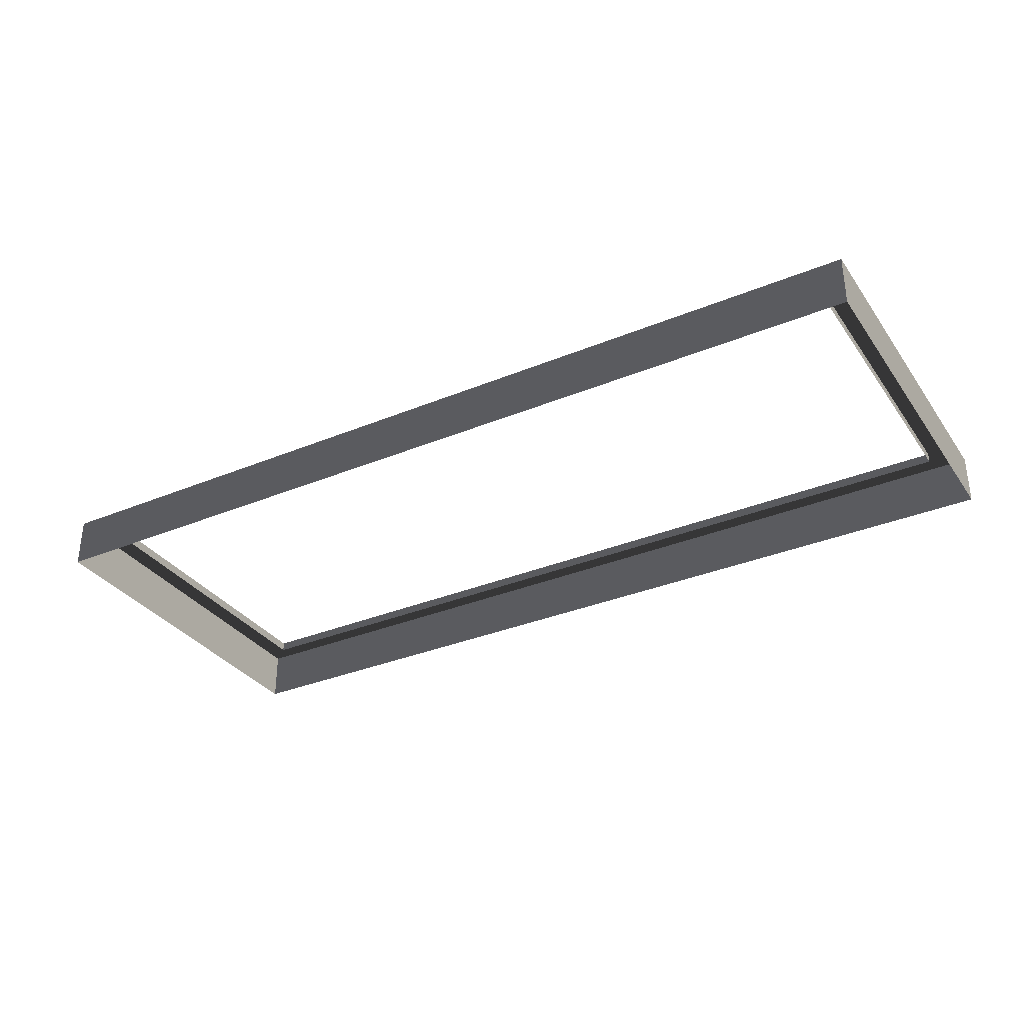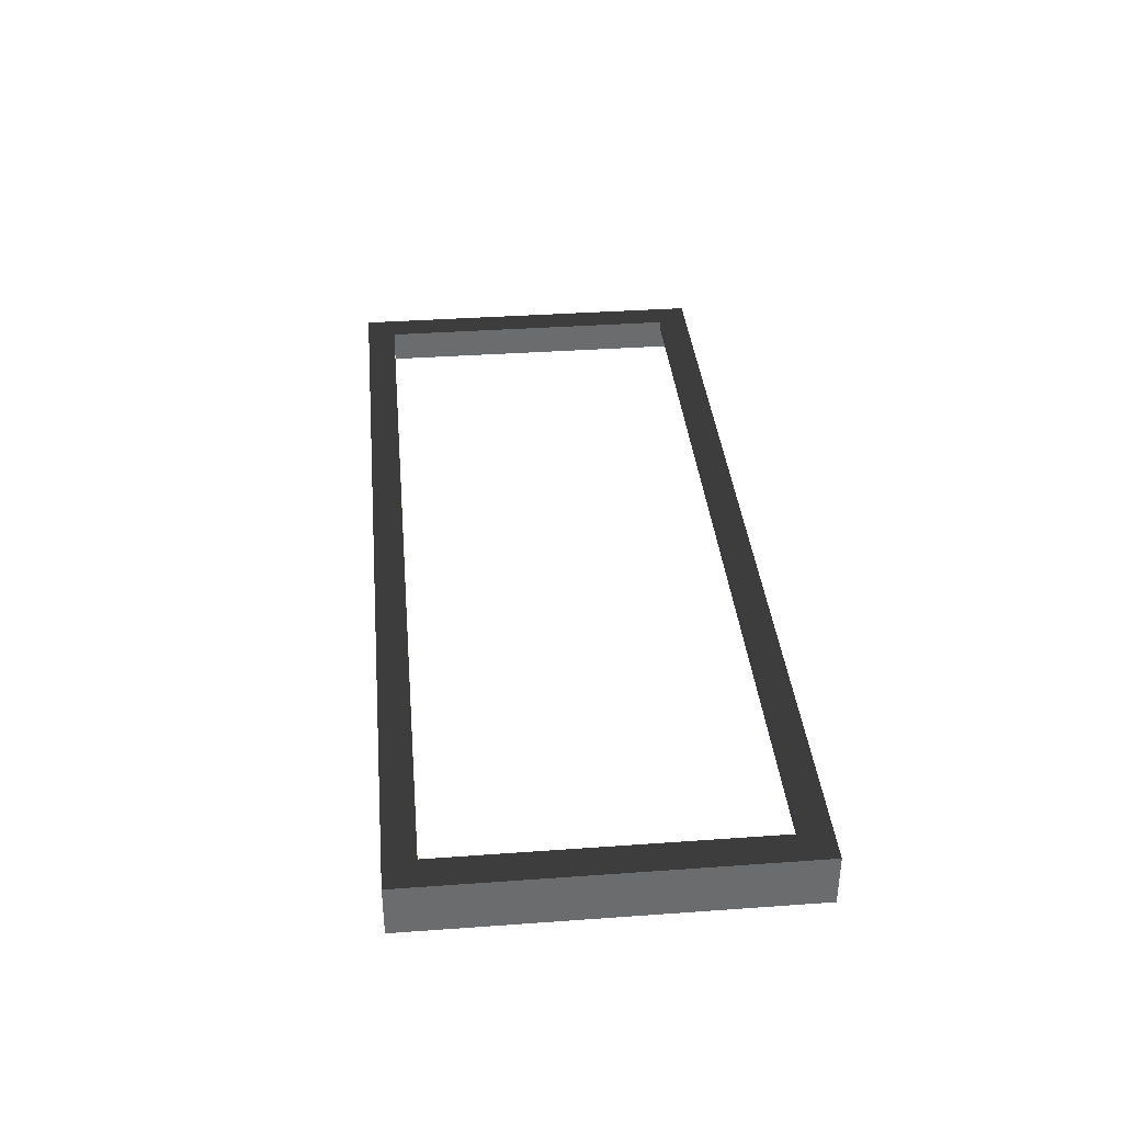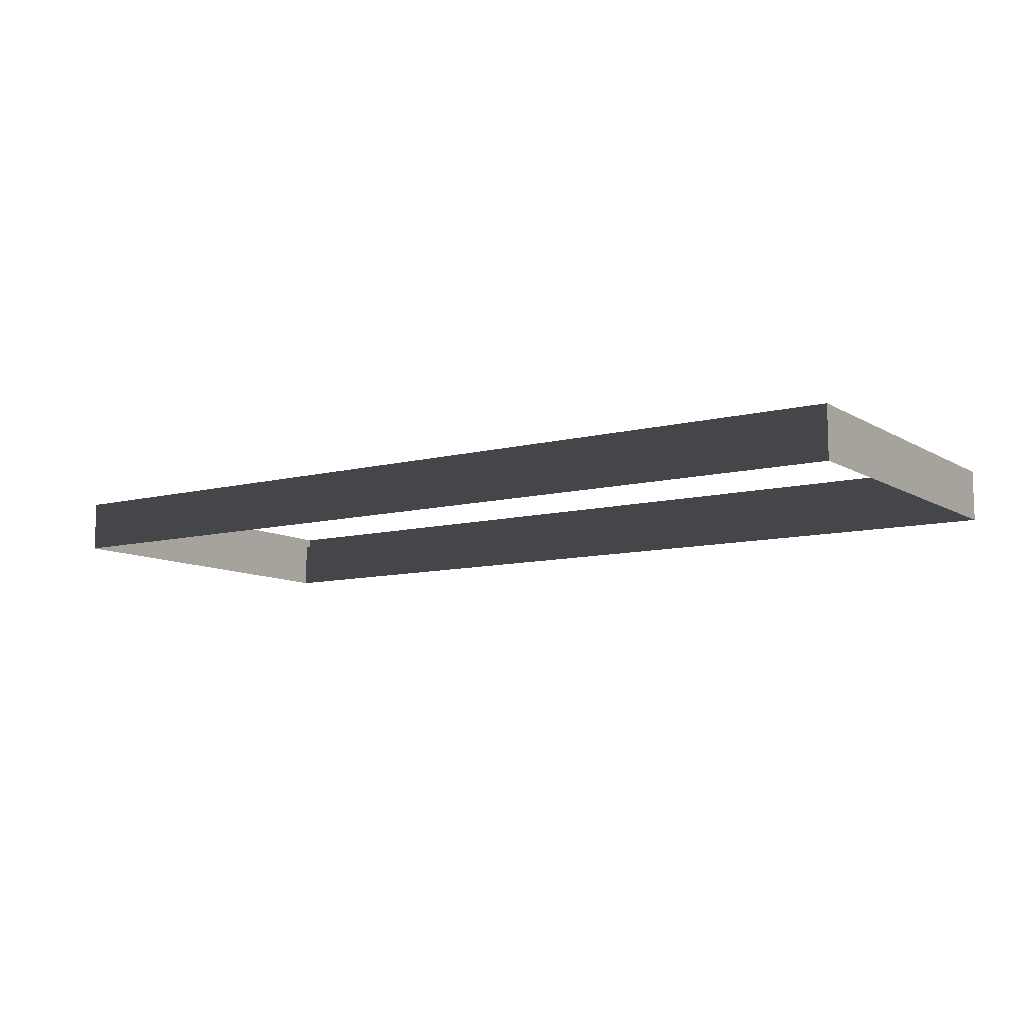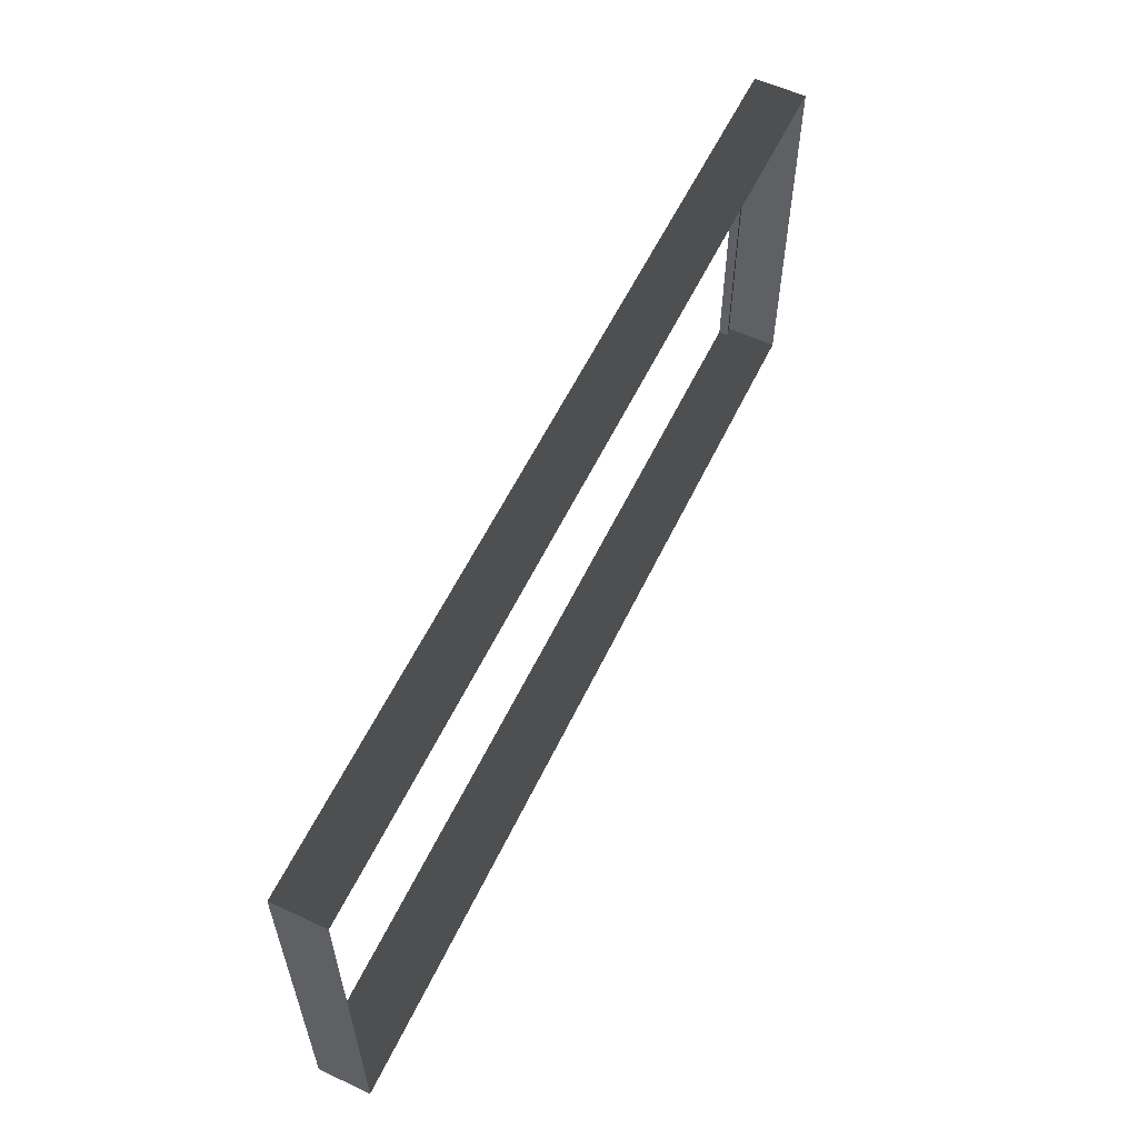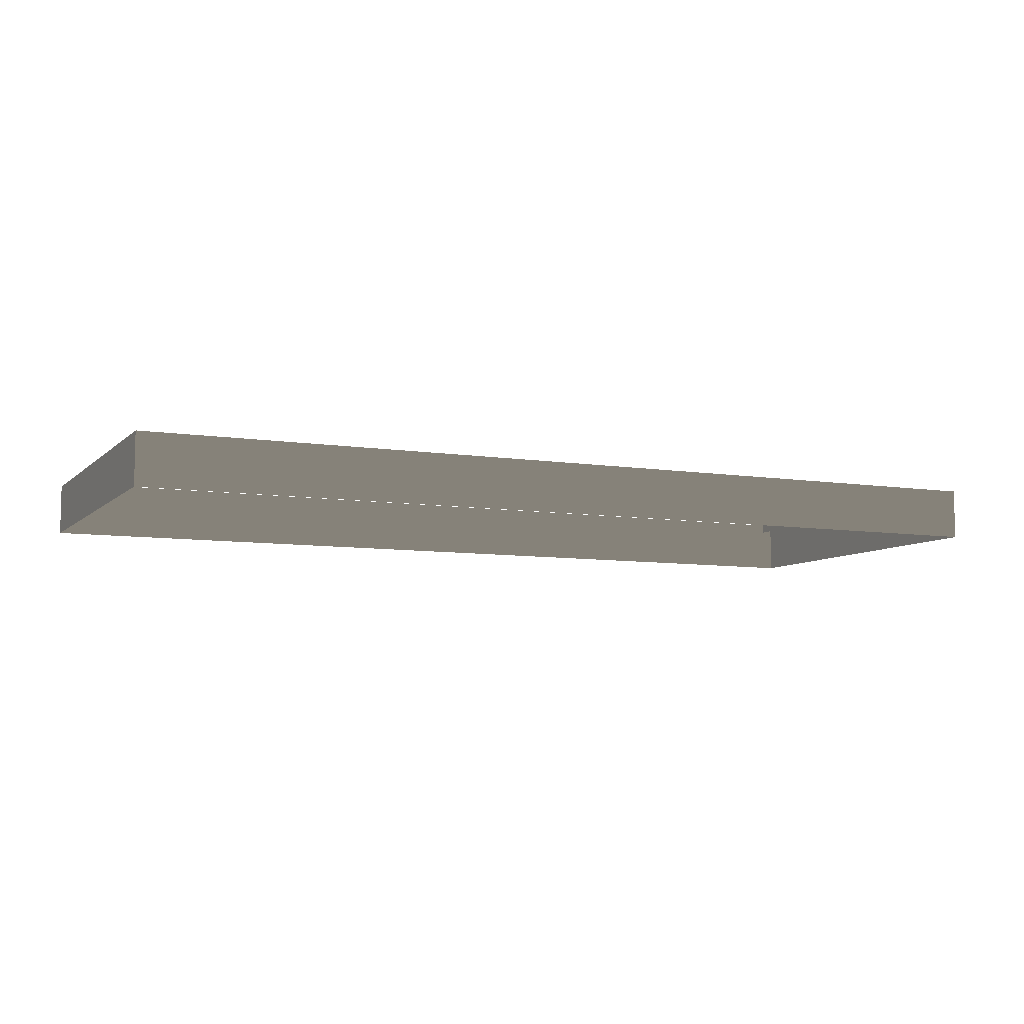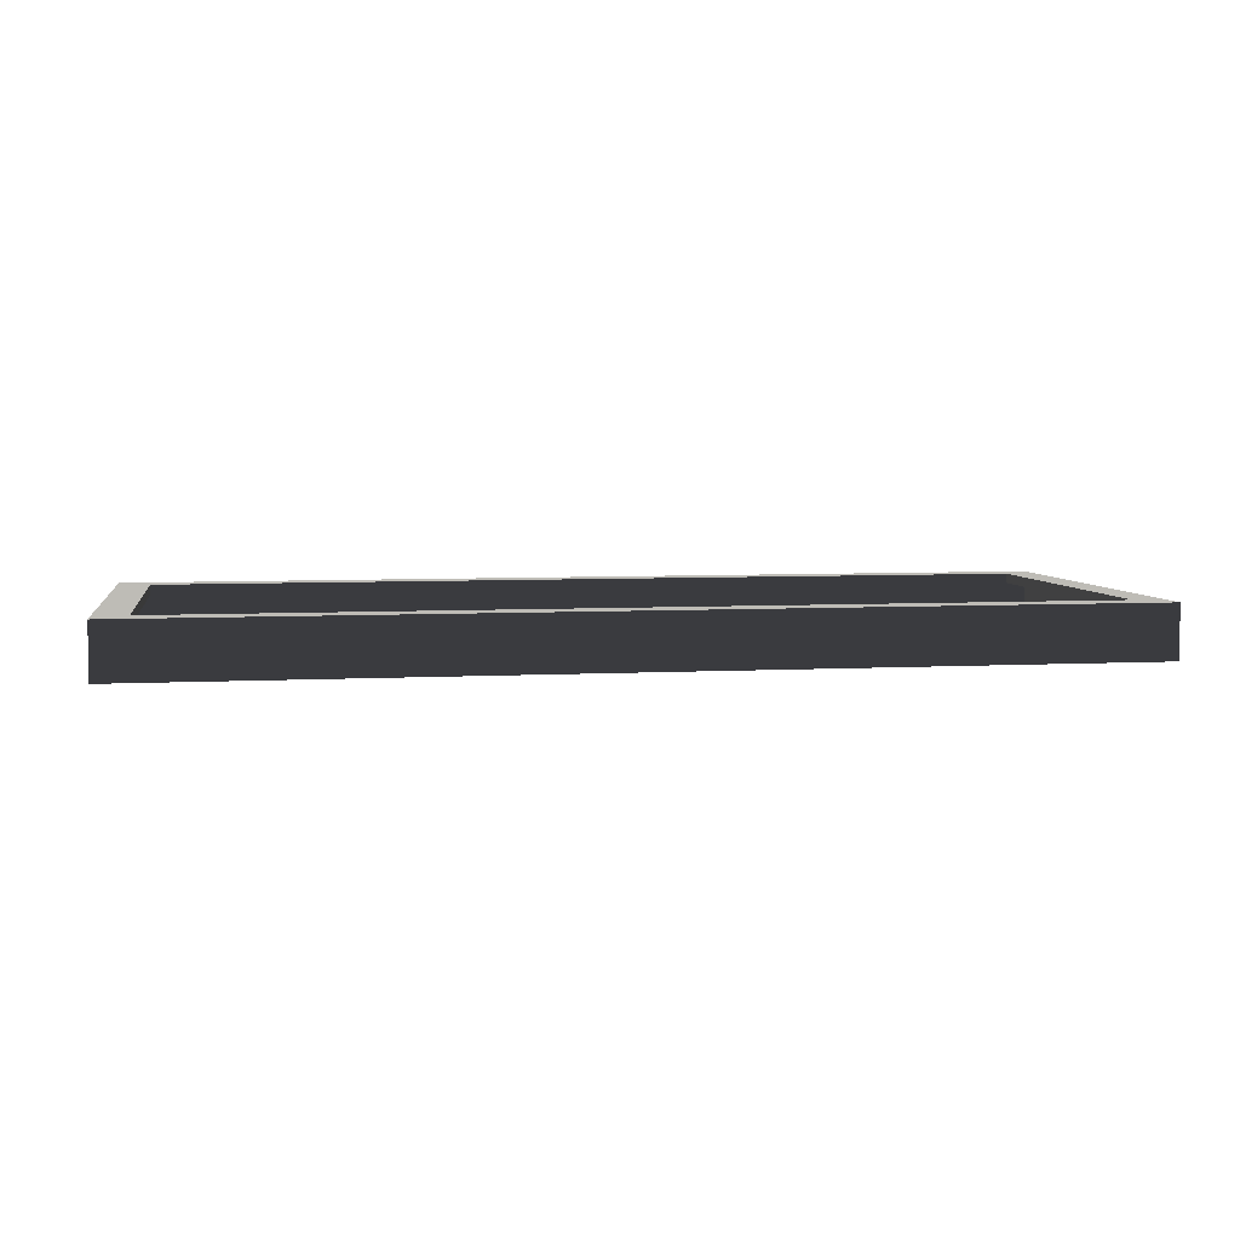
<metadata>
{"format":"obj","ext":"obj","renderer":"f3d","projection":"perspective","resolution":1024,"background":"white","views":[{"elev":-33.1,"azim":-150.3,"up":"+Z"},{"elev":36.8,"azim":-95.3,"up":"+Z"},{"elev":-9.8,"azim":-146.1,"up":"+Z"},{"elev":58.1,"azim":115.5,"up":"+Y"},{"elev":-7.7,"azim":-24.4,"up":"+Z"},{"elev":5.5,"azim":170.3,"up":"+Z"}]}
</metadata>
<code>
v 0.493 -0.2017 0.01636
v 0.493 -0.2017 -0.03888
v -0.493 -0.2017 -0.03888
v -0.493 -0.2017 0.01636
v -0.493 -0.2017 0.01636
v -0.493 -0.2017 -0.03888
v -0.493 0.2017 -0.03888
v -0.493 0.2017 0.01636
v -0.493 0.2017 0.01636
v -0.493 0.2017 -0.03888
v 0.493 0.2017 -0.03888
v 0.493 0.2017 0.01636
v 0.493 0.2017 0.01636
v 0.493 0.2017 -0.03888
v 0.493 -0.2017 -0.03888
v 0.493 -0.2017 0.01636
v 0.4597 0.1696 0.01636
v 0.4597 0.1696 0.006156
v -0.4597 0.1696 0.006156
v -0.4597 0.1696 0.01636
v 0.4597 -0.1696 0.01636
v 0.493 -0.2017 0.01636
v -0.493 -0.2017 0.01636
v -0.4597 -0.1696 0.01636
v -0.493 0.2017 0.01636
v -0.4597 0.1696 0.01636
v 0.493 0.2017 0.01636
v 0.4597 0.1696 0.01636
v -0.4597 -0.1696 0.01636
v -0.4597 -0.1696 0.006156
v 0.4597 -0.1696 0.006156
v 0.4597 -0.1696 0.01636
v 0.4597 -0.1696 0.01636
v 0.4597 -0.1696 0.006156
v 0.4597 0.1696 0.006156
v 0.4597 0.1696 0.01636
v -0.4597 0.1696 0.01636
v -0.4597 0.1696 0.006156
v -0.4597 -0.1696 0.006156
v -0.4597 -0.1696 0.01636
g Platform_for_grass(Clone)_33311_662
f 1 3 2
f 1 4 3
f 5 7 6
f 5 8 7
f 9 11 10
f 9 12 11
f 13 15 14
f 13 16 15
f 17 19 18
f 17 20 19
f 21 23 22
f 21 24 23
f 24 25 23
f 24 26 25
f 26 27 25
f 26 28 27
f 28 22 27
f 28 21 22
f 29 31 30
f 29 32 31
f 33 35 34
f 33 36 35
f 37 39 38
f 37 40 39

</code>
